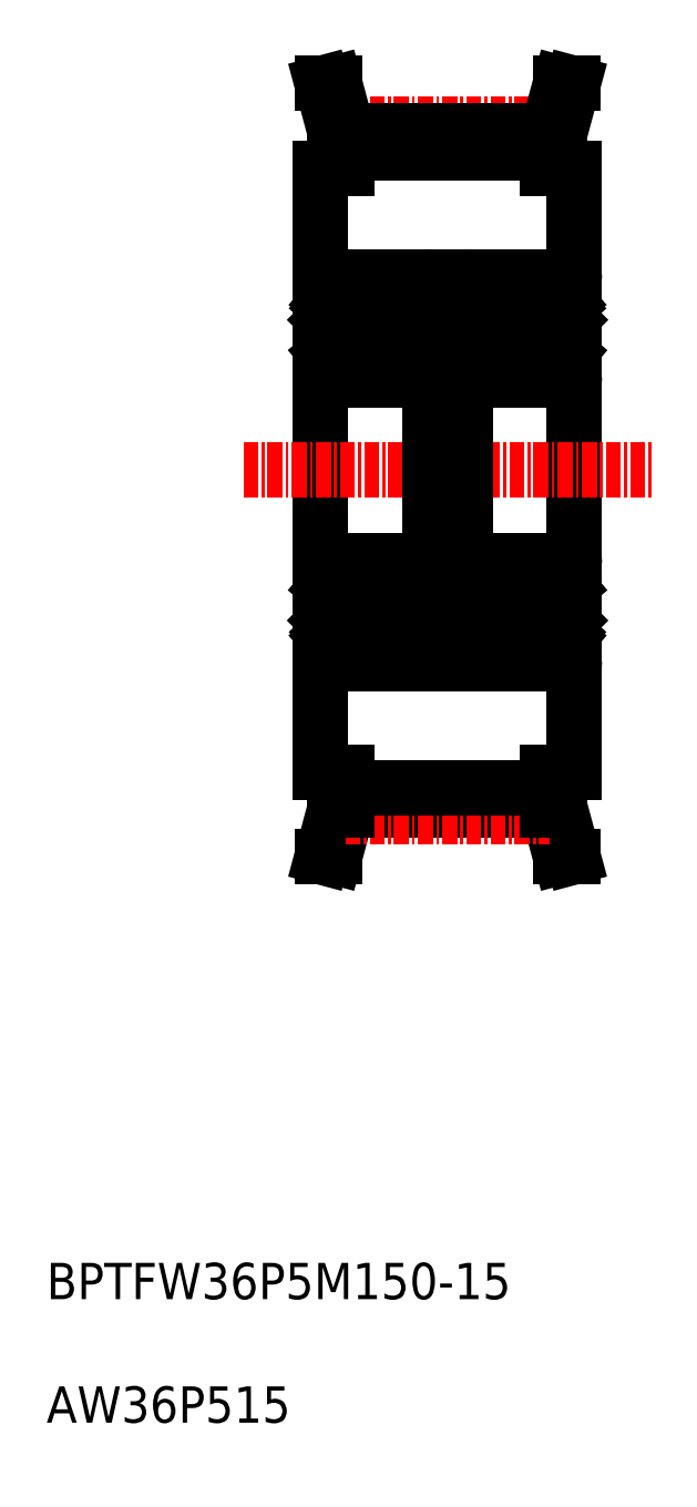
<metadata>
{"format":"dxf","ext":"dxf","renderer":"ezdxf+matplotlib","layout":"modelspace","background":"white","min_lineweight":24,"dpi":150}
</metadata>
<code>
0
SECTION
2
ENTITIES
0
TEXT
8
0
10
21.85
20
-0.1856
30
0
40
3
1
AW36P515
11
21.85
21
-0.5856
31
0
73
     1
0
TEXT
8
0
10
21.85
20
10.03
30
0
40
3
1
BPTFW36P5M150-15
11
21.85
21
9.634
31
0
73
     1
0
LINE
8
0
10
65.53
20
104.1
30
0
11
65.53
21
54.07
31
0
0
LINE
8
0
10
44.53
20
54.07
30
0
11
44.53
21
104.1
31
0
0
LINE
8
CENTER
10
38.13
20
79.07
30
0
11
71.93
21
79.07
31
0
0
LINE
8
0
10
46.73
20
104.1
30
0
11
46.73
21
107.1
31
0
0
LINE
8
0
10
63.33
20
107.1
30
0
11
63.33
21
104.1
31
0
0
LINE
8
0
10
46.73
20
105.3
30
0
11
63.33
21
105.3
31
0
0
LINE
8
0
10
44.53
20
104.1
30
0
11
46.73
21
104.1
31
0
0
LINE
8
0
10
63.33
20
104.1
30
0
11
65.53
21
104.1
31
0
0
LINE
8
CENTER
10
46.58
20
107.7
30
0
11
63.49
21
107.7
31
0
0
LINE
8
0
10
46.73
20
107.1
30
0
11
63.33
21
107.1
31
0
0
LINE
8
0
10
46.73
20
107.1
30
0
11
45.68
21
111.1
31
0
0
LINE
8
0
10
44.64
20
111.1
30
0
11
45.68
21
111.1
31
0
0
LINE
8
0
10
63.33
20
107.1
30
0
11
64.38
21
111.1
31
0
0
LINE
8
0
10
65.42
20
111.1
30
0
11
64.38
21
111.1
31
0
0
LINE
8
0
10
53.53
20
93.07
30
0
11
56.53
21
93.07
31
0
0
ARC
8
0
10
44.83
20
86.87
30
0
40
0.3
50
180
51
270
0
ARC
8
0
10
53.23
20
86.87
30
0
40
0.3
50
270
51
0
0
ARC
8
0
10
53.23
20
94.77
30
0
40
0.3
50
0
51
90
0
ARC
8
0
10
44.83
20
94.77
30
0
40
0.3
50
90
51
180
0
LINE
8
0
10
49.03
20
95.07
30
0
11
44.83
21
95.07
31
0
0
LINE
8
0
10
53.23
20
95.07
30
0
11
49.03
21
95.07
31
0
0
LINE
8
0
10
53.43
20
93.02
30
0
11
52.97
21
93.02
31
0
0
LINE
8
0
10
52.67
20
92.76
30
0
11
52.82
21
92.89
31
0
0
LINE
8
0
10
52.79
20
92.61
30
0
11
52.67
21
92.76
31
0
0
LINE
8
0
10
52.97
20
93.02
30
0
11
52.72
21
93.31
31
0
0
LINE
8
0
10
52.79
20
92.61
30
0
11
52.95
21
92.74
31
0
0
ARC
8
0
10
52.82
20
92.89
30
0
40
0.2
50
309.9
51
40
0
LINE
8
0
10
52.82
20
92.89
30
0
11
52.57
21
93.19
31
0
0
ARC
8
0
10
53.43
20
93.12
30
0
40
0.1
50
270
51
0
0
LINE
8
0
10
52.19
20
93.15
30
0
11
52.13
21
92.41
31
0
0
ARC
8
0
10
52.03
20
92.42
30
0
40
0.1
50
270
51
355
0
LINE
8
0
10
52.39
20
93.13
30
0
11
52.35
21
92.25
31
0
0
LINE
8
0
10
52.15
20
92.64
30
0
11
52.15
21
92.17
31
0
0
LINE
8
0
10
52.03
20
92.32
30
0
11
50.88
21
92.32
31
0
0
LINE
8
0
10
51.89
20
89.32
30
0
11
50.88
21
89.32
31
0
0
LINE
8
0
10
52.35
20
92.25
30
0
11
53.1
21
91.5
31
0
0
LINE
8
0
10
52.15
20
92.17
30
0
11
52.9
21
91.42
31
0
0
ARC
8
0
10
52.49
20
93.12
30
0
40
0.1
50
40
51
177.2
0
LINE
8
0
10
53.33
20
88.72
30
0
11
53.03
21
88.72
31
0
0
ARC
8
0
10
52.9
20
89.12
30
0
40
0.2
50
270
51
0
0
LINE
8
0
10
53.03
20
88.72
30
0
11
52.76
21
88.39
31
0
0
ARC
8
0
10
52.6
20
88.52
30
0
40
0.2
50
270
51
320
0
LINE
8
0
10
52.6
20
88.32
30
0
11
52.54
21
88.32
31
0
0
ARC
8
0
10
53.33
20
88.52
30
0
40
0.2
50
0
51
90
0
LINE
8
0
10
52.45
20
88.92
30
0
11
52.45
21
89.12
31
0
0
LINE
8
0
10
52.45
20
89.12
30
0
11
52.9
21
89.12
31
0
0
LINE
8
0
10
52.9
20
88.92
30
0
11
52.45
21
88.92
31
0
0
LINE
8
0
10
52.35
20
88.45
30
0
11
52.08
21
89.19
31
0
0
ARC
8
0
10
52.54
20
88.52
30
0
40
0.2
50
200
51
270
0
LINE
8
0
10
52.9
20
91.42
30
0
11
52.9
21
89.12
31
0
0
LINE
8
0
10
53.1
20
91.5
30
0
11
53.1
21
89.12
31
0
0
ARC
8
0
10
51.89
20
89.12
30
0
40
0.2
50
20.01
51
90
0
LINE
8
0
10
45.87
20
93.15
30
0
11
45.93
21
92.41
31
0
0
ARC
8
0
10
45.57
20
93.12
30
0
40
0.1
50
2.82
51
140
0
LINE
8
0
10
45.24
20
92.89
30
0
11
45.49
21
93.19
31
0
0
LINE
8
0
10
45.27
20
92.61
30
0
11
45.4
21
92.76
31
0
0
LINE
8
0
10
45.4
20
92.76
30
0
11
45.24
21
92.89
31
0
0
LINE
8
0
10
45.91
20
92.64
30
0
11
45.91
21
92.17
31
0
0
LINE
8
0
10
45.67
20
93.13
30
0
11
45.71
21
92.25
31
0
0
ARC
8
0
10
46.03
20
92.42
30
0
40
0.1
50
185
51
270
0
ARC
8
0
10
44.63
20
93.12
30
0
40
0.1
50
180
51
270
0
ARC
8
0
10
45.24
20
92.89
30
0
40
0.2
50
140
51
230.1
0
LINE
8
0
10
44.63
20
93.02
30
0
11
45.09
21
93.02
31
0
0
LINE
8
0
10
45.91
20
92.17
30
0
11
45.16
21
91.42
31
0
0
LINE
8
0
10
45.71
20
92.25
30
0
11
44.96
21
91.5
31
0
0
LINE
8
0
10
45.27
20
92.61
30
0
11
45.12
21
92.74
31
0
0
LINE
8
0
10
45.09
20
93.02
30
0
11
45.34
21
93.31
31
0
0
LINE
8
0
10
46.17
20
89.32
30
0
11
47.18
21
89.32
31
0
0
LINE
8
0
10
46.03
20
92.32
30
0
11
47.18
21
92.32
31
0
0
LINE
8
0
10
45.71
20
88.45
30
0
11
45.98
21
89.19
31
0
0
ARC
8
0
10
45.53
20
88.52
30
0
40
0.2
50
270
51
340
0
LINE
8
0
10
45.46
20
88.32
30
0
11
45.53
21
88.32
31
0
0
LINE
8
0
10
45.61
20
88.92
30
0
11
45.61
21
89.12
31
0
0
ARC
8
0
10
45.46
20
88.52
30
0
40
0.2
50
220
51
270
0
ARC
8
0
10
44.73
20
88.52
30
0
40
0.2
50
90
51
180
0
ARC
8
0
10
45.16
20
89.12
30
0
40
0.2
50
180
51
270
0
LINE
8
0
10
44.73
20
88.72
30
0
11
45.03
21
88.72
31
0
0
LINE
8
0
10
45.03
20
88.72
30
0
11
45.31
21
88.39
31
0
0
LINE
8
0
10
45.16
20
88.92
30
0
11
45.61
21
88.92
31
0
0
LINE
8
0
10
45.61
20
89.12
30
0
11
45.16
21
89.12
31
0
0
LINE
8
0
10
44.83
20
86.57
30
0
11
49.03
21
86.57
31
0
0
ARC
8
0
10
46.17
20
89.12
30
0
40
0.2
50
90
51
160
0
LINE
8
0
10
44.96
20
91.5
30
0
11
44.96
21
89.12
31
0
0
LINE
8
0
10
45.16
20
91.42
30
0
11
45.16
21
89.12
31
0
0
LINE
8
0
10
53.23
20
86.57
30
0
11
49.03
21
86.57
31
0
0
CIRCLE
8
0
10
49.03
20
90.82
30
0
40
2.381
0
ARC
8
0
10
52.49
20
93.12
30
0
40
0.3
50
40
51
175
0
ARC
8
0
10
45.57
20
93.12
30
0
40
0.3
50
4.997
51
140
0
LINE
8
0
10
53.53
20
94.77
30
0
11
53.53
21
63.37
31
0
0
LINE
8
0
10
56.53
20
94.77
30
0
11
56.53
21
63.37
31
0
0
ARC
8
0
10
57.57
20
93.12
30
0
40
0.3
50
4.997
51
140
0
ARC
8
0
10
64.49
20
93.12
30
0
40
0.3
50
40
51
175
0
CIRCLE
8
0
10
61.03
20
90.82
30
0
40
2.381
0
LINE
8
0
10
65.23
20
86.57
30
0
11
61.03
21
86.57
31
0
0
LINE
8
0
10
57.16
20
91.42
30
0
11
57.16
21
89.12
31
0
0
LINE
8
0
10
56.96
20
91.5
30
0
11
56.96
21
89.12
31
0
0
ARC
8
0
10
58.17
20
89.12
30
0
40
0.2
50
90
51
160
0
LINE
8
0
10
56.83
20
86.57
30
0
11
61.03
21
86.57
31
0
0
LINE
8
0
10
57.61
20
89.12
30
0
11
57.16
21
89.12
31
0
0
LINE
8
0
10
57.16
20
88.92
30
0
11
57.61
21
88.92
31
0
0
LINE
8
0
10
57.03
20
88.72
30
0
11
57.31
21
88.39
31
0
0
LINE
8
0
10
56.73
20
88.72
30
0
11
57.03
21
88.72
31
0
0
ARC
8
0
10
57.16
20
89.12
30
0
40
0.2
50
180
51
270
0
ARC
8
0
10
56.73
20
88.52
30
0
40
0.2
50
90
51
180
0
ARC
8
0
10
57.46
20
88.52
30
0
40
0.2
50
220
51
270
0
LINE
8
0
10
57.61
20
88.92
30
0
11
57.61
21
89.12
31
0
0
LINE
8
0
10
57.46
20
88.32
30
0
11
57.53
21
88.32
31
0
0
ARC
8
0
10
57.53
20
88.52
30
0
40
0.2
50
270
51
340
0
LINE
8
0
10
57.71
20
88.45
30
0
11
57.98
21
89.19
31
0
0
LINE
8
0
10
58.03
20
92.32
30
0
11
59.18
21
92.32
31
0
0
LINE
8
0
10
58.17
20
89.32
30
0
11
59.18
21
89.32
31
0
0
LINE
8
0
10
57.09
20
93.02
30
0
11
57.34
21
93.31
31
0
0
LINE
8
0
10
57.27
20
92.61
30
0
11
57.12
21
92.74
31
0
0
LINE
8
0
10
57.71
20
92.25
30
0
11
56.96
21
91.5
31
0
0
LINE
8
0
10
57.91
20
92.17
30
0
11
57.16
21
91.42
31
0
0
LINE
8
0
10
56.63
20
93.02
30
0
11
57.09
21
93.02
31
0
0
ARC
8
0
10
57.24
20
92.89
30
0
40
0.2
50
140
51
230.1
0
ARC
8
0
10
56.63
20
93.12
30
0
40
0.1
50
180
51
270
0
ARC
8
0
10
58.03
20
92.42
30
0
40
0.1
50
185
51
270
0
LINE
8
0
10
57.67
20
93.13
30
0
11
57.71
21
92.25
31
0
0
LINE
8
0
10
57.91
20
92.64
30
0
11
57.91
21
92.17
31
0
0
LINE
8
0
10
57.4
20
92.76
30
0
11
57.24
21
92.89
31
0
0
LINE
8
0
10
57.27
20
92.61
30
0
11
57.4
21
92.76
31
0
0
LINE
8
0
10
57.24
20
92.89
30
0
11
57.49
21
93.19
31
0
0
ARC
8
0
10
57.57
20
93.12
30
0
40
0.1
50
2.82
51
140
0
LINE
8
0
10
57.87
20
93.15
30
0
11
57.93
21
92.41
31
0
0
ARC
8
0
10
63.89
20
89.12
30
0
40
0.2
50
20.01
51
90
0
LINE
8
0
10
65.1
20
91.5
30
0
11
65.1
21
89.12
31
0
0
LINE
8
0
10
64.9
20
91.42
30
0
11
64.9
21
89.12
31
0
0
ARC
8
0
10
64.54
20
88.52
30
0
40
0.2
50
200
51
270
0
LINE
8
0
10
64.35
20
88.45
30
0
11
64.08
21
89.19
31
0
0
LINE
8
0
10
64.9
20
88.92
30
0
11
64.45
21
88.92
31
0
0
LINE
8
0
10
64.45
20
89.12
30
0
11
64.9
21
89.12
31
0
0
LINE
8
0
10
64.45
20
88.92
30
0
11
64.45
21
89.12
31
0
0
ARC
8
0
10
65.33
20
88.52
30
0
40
0.2
50
0
51
90
0
LINE
8
0
10
64.6
20
88.32
30
0
11
64.54
21
88.32
31
0
0
ARC
8
0
10
64.6
20
88.52
30
0
40
0.2
50
270
51
320
0
LINE
8
0
10
65.03
20
88.72
30
0
11
64.76
21
88.39
31
0
0
ARC
8
0
10
64.9
20
89.12
30
0
40
0.2
50
270
51
0
0
LINE
8
0
10
65.33
20
88.72
30
0
11
65.03
21
88.72
31
0
0
ARC
8
0
10
64.49
20
93.12
30
0
40
0.1
50
40
51
177.2
0
LINE
8
0
10
64.15
20
92.17
30
0
11
64.9
21
91.42
31
0
0
LINE
8
0
10
64.35
20
92.25
30
0
11
65.1
21
91.5
31
0
0
LINE
8
0
10
63.89
20
89.32
30
0
11
62.88
21
89.32
31
0
0
LINE
8
0
10
64.03
20
92.32
30
0
11
62.88
21
92.32
31
0
0
LINE
8
0
10
64.15
20
92.64
30
0
11
64.15
21
92.17
31
0
0
LINE
8
0
10
64.39
20
93.13
30
0
11
64.35
21
92.25
31
0
0
ARC
8
0
10
64.03
20
92.42
30
0
40
0.1
50
270
51
355
0
LINE
8
0
10
64.19
20
93.15
30
0
11
64.13
21
92.41
31
0
0
ARC
8
0
10
65.43
20
93.12
30
0
40
0.1
50
270
51
0
0
LINE
8
0
10
64.82
20
92.89
30
0
11
64.57
21
93.19
31
0
0
ARC
8
0
10
64.82
20
92.89
30
0
40
0.2
50
309.9
51
40
0
LINE
8
0
10
64.79
20
92.61
30
0
11
64.95
21
92.74
31
0
0
LINE
8
0
10
64.97
20
93.02
30
0
11
64.72
21
93.31
31
0
0
LINE
8
0
10
64.79
20
92.61
30
0
11
64.67
21
92.76
31
0
0
LINE
8
0
10
64.67
20
92.76
30
0
11
64.82
21
92.89
31
0
0
LINE
8
0
10
65.43
20
93.02
30
0
11
64.97
21
93.02
31
0
0
LINE
8
0
10
65.23
20
95.07
30
0
11
61.03
21
95.07
31
0
0
LINE
8
0
10
61.03
20
95.07
30
0
11
56.83
21
95.07
31
0
0
ARC
8
0
10
56.83
20
94.77
30
0
40
0.3
50
90
51
180
0
ARC
8
0
10
65.23
20
94.77
30
0
40
0.3
50
0
51
90
0
ARC
8
0
10
65.23
20
86.87
30
0
40
0.3
50
270
51
0
0
ARC
8
0
10
56.83
20
86.87
30
0
40
0.3
50
180
51
270
0
LINE
8
0
10
64.33
20
107
30
0
11
64.33
21
104.1
31
0
0
LINE
8
0
10
64.33
20
107
30
0
11
65.42
21
111.1
31
0
0
LINE
8
0
10
45.73
20
107
30
0
11
44.64
21
111.1
31
0
0
LINE
8
0
10
45.73
20
104.1
30
0
11
45.73
21
107
31
0
0
LINE
8
0
10
45.73
20
54.07
30
0
11
45.73
21
51.12
31
0
0
LINE
8
0
10
45.73
20
51.12
30
0
11
44.64
21
47.07
31
0
0
LINE
8
0
10
64.33
20
51.12
30
0
11
65.42
21
47.07
31
0
0
LINE
8
0
10
64.33
20
51.12
30
0
11
64.33
21
54.07
31
0
0
ARC
8
0
10
56.83
20
71.27
30
0
40
0.3
50
90
51
180
0
ARC
8
0
10
65.23
20
71.27
30
0
40
0.3
50
0
51
90
0
ARC
8
0
10
65.23
20
63.37
30
0
40
0.3
50
270
51
0
0
ARC
8
0
10
56.83
20
63.37
30
0
40
0.3
50
180
51
270
0
LINE
8
0
10
61.03
20
63.07
30
0
11
56.83
21
63.07
31
0
0
LINE
8
0
10
65.23
20
63.07
30
0
11
61.03
21
63.07
31
0
0
LINE
8
0
10
65.43
20
65.12
30
0
11
64.97
21
65.12
31
0
0
LINE
8
0
10
64.67
20
65.37
30
0
11
64.82
21
65.25
31
0
0
LINE
8
0
10
64.79
20
65.53
30
0
11
64.67
21
65.37
31
0
0
LINE
8
0
10
64.97
20
65.12
30
0
11
64.72
21
64.82
31
0
0
LINE
8
0
10
64.79
20
65.53
30
0
11
64.95
21
65.4
31
0
0
ARC
8
0
10
64.82
20
65.25
30
0
40
0.2
50
320
51
50.08
0
LINE
8
0
10
64.82
20
65.25
30
0
11
64.57
21
64.95
31
0
0
ARC
8
0
10
65.43
20
65.02
30
0
40
0.1
50
0
51
90
0
LINE
8
0
10
64.19
20
64.99
30
0
11
64.13
21
65.73
31
0
0
ARC
8
0
10
64.03
20
65.72
30
0
40
0.1
50
4.997
51
90
0
LINE
8
0
10
64.39
20
65.01
30
0
11
64.35
21
65.88
31
0
0
LINE
8
0
10
64.15
20
65.5
30
0
11
64.15
21
65.97
31
0
0
LINE
8
0
10
64.03
20
65.82
30
0
11
62.88
21
65.82
31
0
0
LINE
8
0
10
63.89
20
68.82
30
0
11
62.88
21
68.82
31
0
0
LINE
8
0
10
64.35
20
65.88
30
0
11
65.1
21
66.63
31
0
0
LINE
8
0
10
64.15
20
65.97
30
0
11
64.9
21
66.72
31
0
0
ARC
8
0
10
64.49
20
65.01
30
0
40
0.1
50
182.8
51
320
0
LINE
8
0
10
65.33
20
69.42
30
0
11
65.03
21
69.42
31
0
0
ARC
8
0
10
64.9
20
69.02
30
0
40
0.2
50
0
51
90
0
LINE
8
0
10
65.03
20
69.42
30
0
11
64.76
21
69.75
31
0
0
ARC
8
0
10
64.6
20
69.62
30
0
40
0.2
50
40
51
90
0
LINE
8
0
10
64.6
20
69.82
30
0
11
64.54
21
69.82
31
0
0
ARC
8
0
10
65.33
20
69.62
30
0
40
0.2
50
270
51
0
0
LINE
8
0
10
64.45
20
69.22
30
0
11
64.45
21
69.02
31
0
0
LINE
8
0
10
64.45
20
69.02
30
0
11
64.9
21
69.02
31
0
0
LINE
8
0
10
64.9
20
69.22
30
0
11
64.45
21
69.22
31
0
0
LINE
8
0
10
64.35
20
69.69
30
0
11
64.08
21
68.95
31
0
0
ARC
8
0
10
64.54
20
69.62
30
0
40
0.2
50
90
51
160
0
LINE
8
0
10
64.9
20
66.72
30
0
11
64.9
21
69.02
31
0
0
LINE
8
0
10
65.1
20
66.63
30
0
11
65.1
21
69.02
31
0
0
ARC
8
0
10
63.89
20
69.02
30
0
40
0.2
50
270
51
340
0
LINE
8
0
10
57.87
20
64.99
30
0
11
57.93
21
65.73
31
0
0
ARC
8
0
10
57.57
20
65.01
30
0
40
0.1
50
220
51
357.2
0
LINE
8
0
10
57.24
20
65.25
30
0
11
57.49
21
64.95
31
0
0
LINE
8
0
10
57.27
20
65.53
30
0
11
57.4
21
65.37
31
0
0
LINE
8
0
10
57.4
20
65.37
30
0
11
57.24
21
65.25
31
0
0
LINE
8
0
10
57.91
20
65.5
30
0
11
57.91
21
65.97
31
0
0
LINE
8
0
10
57.67
20
65.01
30
0
11
57.71
21
65.88
31
0
0
ARC
8
0
10
58.03
20
65.72
30
0
40
0.1
50
90
51
175
0
ARC
8
0
10
56.63
20
65.02
30
0
40
0.1
50
90
51
180
0
ARC
8
0
10
57.24
20
65.25
30
0
40
0.2
50
129.9
51
220
0
LINE
8
0
10
56.63
20
65.12
30
0
11
57.09
21
65.12
31
0
0
LINE
8
0
10
57.91
20
65.97
30
0
11
57.16
21
66.72
31
0
0
LINE
8
0
10
57.71
20
65.88
30
0
11
56.96
21
66.63
31
0
0
LINE
8
0
10
57.27
20
65.53
30
0
11
57.12
21
65.4
31
0
0
LINE
8
0
10
57.09
20
65.12
30
0
11
57.34
21
64.82
31
0
0
LINE
8
0
10
58.17
20
68.82
30
0
11
59.18
21
68.82
31
0
0
LINE
8
0
10
58.03
20
65.82
30
0
11
59.18
21
65.82
31
0
0
LINE
8
0
10
57.71
20
69.69
30
0
11
57.98
21
68.95
31
0
0
ARC
8
0
10
57.53
20
69.62
30
0
40
0.2
50
20.01
51
90
0
LINE
8
0
10
57.46
20
69.82
30
0
11
57.53
21
69.82
31
0
0
LINE
8
0
10
57.61
20
69.22
30
0
11
57.61
21
69.02
31
0
0
ARC
8
0
10
57.46
20
69.62
30
0
40
0.2
50
90
51
140
0
ARC
8
0
10
56.73
20
69.62
30
0
40
0.2
50
180
51
270
0
ARC
8
0
10
57.16
20
69.02
30
0
40
0.2
50
90
51
180
0
LINE
8
0
10
56.73
20
69.42
30
0
11
57.03
21
69.42
31
0
0
LINE
8
0
10
57.03
20
69.42
30
0
11
57.31
21
69.75
31
0
0
LINE
8
0
10
57.16
20
69.22
30
0
11
57.61
21
69.22
31
0
0
LINE
8
0
10
57.61
20
69.02
30
0
11
57.16
21
69.02
31
0
0
LINE
8
0
10
56.83
20
71.57
30
0
11
61.03
21
71.57
31
0
0
ARC
8
0
10
58.17
20
69.02
30
0
40
0.2
50
200
51
270
0
LINE
8
0
10
56.96
20
66.63
30
0
11
56.96
21
69.02
31
0
0
LINE
8
0
10
57.16
20
66.72
30
0
11
57.16
21
69.02
31
0
0
LINE
8
0
10
65.23
20
71.57
30
0
11
61.03
21
71.57
31
0
0
CIRCLE
8
0
10
61.03
20
67.32
30
0
40
2.381
0
ARC
8
0
10
64.49
20
65.01
30
0
40
0.3
50
185
51
320
0
ARC
8
0
10
57.57
20
65.01
30
0
40
0.3
50
220
51
355
0
ARC
8
0
10
45.57
20
65.01
30
0
40
0.3
50
220
51
355
0
ARC
8
0
10
52.49
20
65.01
30
0
40
0.3
50
185
51
320
0
CIRCLE
8
0
10
49.03
20
67.32
30
0
40
2.381
0
LINE
8
0
10
53.23
20
71.57
30
0
11
49.03
21
71.57
31
0
0
LINE
8
0
10
45.16
20
66.72
30
0
11
45.16
21
69.02
31
0
0
LINE
8
0
10
44.96
20
66.63
30
0
11
44.96
21
69.02
31
0
0
ARC
8
0
10
46.17
20
69.02
30
0
40
0.2
50
200
51
270
0
LINE
8
0
10
44.83
20
71.57
30
0
11
49.03
21
71.57
31
0
0
LINE
8
0
10
45.61
20
69.02
30
0
11
45.16
21
69.02
31
0
0
LINE
8
0
10
45.16
20
69.22
30
0
11
45.61
21
69.22
31
0
0
LINE
8
0
10
45.03
20
69.42
30
0
11
45.31
21
69.75
31
0
0
LINE
8
0
10
44.73
20
69.42
30
0
11
45.03
21
69.42
31
0
0
ARC
8
0
10
45.16
20
69.02
30
0
40
0.2
50
90
51
180
0
ARC
8
0
10
44.73
20
69.62
30
0
40
0.2
50
180
51
270
0
ARC
8
0
10
45.46
20
69.62
30
0
40
0.2
50
90
51
140
0
LINE
8
0
10
45.61
20
69.22
30
0
11
45.61
21
69.02
31
0
0
LINE
8
0
10
45.46
20
69.82
30
0
11
45.53
21
69.82
31
0
0
ARC
8
0
10
45.53
20
69.62
30
0
40
0.2
50
20.01
51
90
0
LINE
8
0
10
45.71
20
69.69
30
0
11
45.98
21
68.95
31
0
0
LINE
8
0
10
46.03
20
65.82
30
0
11
47.18
21
65.82
31
0
0
LINE
8
0
10
46.17
20
68.82
30
0
11
47.18
21
68.82
31
0
0
LINE
8
0
10
45.09
20
65.12
30
0
11
45.34
21
64.82
31
0
0
LINE
8
0
10
45.27
20
65.53
30
0
11
45.12
21
65.4
31
0
0
LINE
8
0
10
45.71
20
65.88
30
0
11
44.96
21
66.63
31
0
0
LINE
8
0
10
45.91
20
65.97
30
0
11
45.16
21
66.72
31
0
0
LINE
8
0
10
44.63
20
65.12
30
0
11
45.09
21
65.12
31
0
0
ARC
8
0
10
45.24
20
65.25
30
0
40
0.2
50
129.9
51
220
0
ARC
8
0
10
44.63
20
65.02
30
0
40
0.1
50
90
51
180
0
ARC
8
0
10
46.03
20
65.72
30
0
40
0.1
50
90
51
175
0
LINE
8
0
10
45.67
20
65.01
30
0
11
45.71
21
65.88
31
0
0
LINE
8
0
10
45.91
20
65.5
30
0
11
45.91
21
65.97
31
0
0
LINE
8
0
10
45.4
20
65.37
30
0
11
45.24
21
65.25
31
0
0
LINE
8
0
10
45.27
20
65.53
30
0
11
45.4
21
65.37
31
0
0
LINE
8
0
10
45.24
20
65.25
30
0
11
45.49
21
64.95
31
0
0
ARC
8
0
10
45.57
20
65.01
30
0
40
0.1
50
220
51
357.2
0
LINE
8
0
10
45.87
20
64.99
30
0
11
45.93
21
65.73
31
0
0
ARC
8
0
10
51.89
20
69.02
30
0
40
0.2
50
270
51
340
0
LINE
8
0
10
53.1
20
66.63
30
0
11
53.1
21
69.02
31
0
0
LINE
8
0
10
52.9
20
66.72
30
0
11
52.9
21
69.02
31
0
0
ARC
8
0
10
52.54
20
69.62
30
0
40
0.2
50
90
51
160
0
LINE
8
0
10
52.35
20
69.69
30
0
11
52.08
21
68.95
31
0
0
LINE
8
0
10
52.9
20
69.22
30
0
11
52.45
21
69.22
31
0
0
LINE
8
0
10
52.45
20
69.02
30
0
11
52.9
21
69.02
31
0
0
LINE
8
0
10
52.45
20
69.22
30
0
11
52.45
21
69.02
31
0
0
ARC
8
0
10
53.33
20
69.62
30
0
40
0.2
50
270
51
0
0
LINE
8
0
10
52.6
20
69.82
30
0
11
52.54
21
69.82
31
0
0
ARC
8
0
10
52.6
20
69.62
30
0
40
0.2
50
40
51
90
0
LINE
8
0
10
53.03
20
69.42
30
0
11
52.76
21
69.75
31
0
0
ARC
8
0
10
52.9
20
69.02
30
0
40
0.2
50
0
51
90
0
LINE
8
0
10
53.33
20
69.42
30
0
11
53.03
21
69.42
31
0
0
ARC
8
0
10
52.49
20
65.01
30
0
40
0.1
50
182.8
51
320
0
LINE
8
0
10
52.15
20
65.97
30
0
11
52.9
21
66.72
31
0
0
LINE
8
0
10
52.35
20
65.88
30
0
11
53.1
21
66.63
31
0
0
LINE
8
0
10
51.89
20
68.82
30
0
11
50.88
21
68.82
31
0
0
LINE
8
0
10
52.03
20
65.82
30
0
11
50.88
21
65.82
31
0
0
LINE
8
0
10
52.15
20
65.5
30
0
11
52.15
21
65.97
31
0
0
LINE
8
0
10
52.39
20
65.01
30
0
11
52.35
21
65.88
31
0
0
ARC
8
0
10
52.03
20
65.72
30
0
40
0.1
50
4.997
51
90
0
LINE
8
0
10
52.19
20
64.99
30
0
11
52.13
21
65.73
31
0
0
ARC
8
0
10
53.43
20
65.02
30
0
40
0.1
50
0
51
90
0
LINE
8
0
10
52.82
20
65.25
30
0
11
52.57
21
64.95
31
0
0
ARC
8
0
10
52.82
20
65.25
30
0
40
0.2
50
320
51
50.08
0
LINE
8
0
10
52.79
20
65.53
30
0
11
52.95
21
65.4
31
0
0
LINE
8
0
10
52.97
20
65.12
30
0
11
52.72
21
64.82
31
0
0
LINE
8
0
10
52.79
20
65.53
30
0
11
52.67
21
65.37
31
0
0
LINE
8
0
10
52.67
20
65.37
30
0
11
52.82
21
65.25
31
0
0
LINE
8
0
10
53.43
20
65.12
30
0
11
52.97
21
65.12
31
0
0
LINE
8
0
10
53.23
20
63.07
30
0
11
49.03
21
63.07
31
0
0
LINE
8
0
10
49.03
20
63.07
30
0
11
44.83
21
63.07
31
0
0
ARC
8
0
10
44.83
20
63.37
30
0
40
0.3
50
180
51
270
0
ARC
8
0
10
53.23
20
63.37
30
0
40
0.3
50
270
51
0
0
ARC
8
0
10
53.23
20
71.27
30
0
40
0.3
50
0
51
90
0
ARC
8
0
10
44.83
20
71.27
30
0
40
0.3
50
90
51
180
0
LINE
8
0
10
53.53
20
65.07
30
0
11
56.53
21
65.07
31
0
0
LINE
8
0
10
65.42
20
47.07
30
0
11
64.38
21
47.07
31
0
0
LINE
8
0
10
63.33
20
50.99
30
0
11
64.38
21
47.07
31
0
0
LINE
8
0
10
44.64
20
47.07
30
0
11
45.68
21
47.07
31
0
0
LINE
8
0
10
46.73
20
50.99
30
0
11
45.68
21
47.07
31
0
0
LINE
8
0
10
46.73
20
50.99
30
0
11
63.33
21
50.99
31
0
0
LINE
8
CENTER
10
46.58
20
50.42
30
0
11
63.49
21
50.42
31
0
0
LINE
8
0
10
63.33
20
54.07
30
0
11
65.53
21
54.07
31
0
0
LINE
8
0
10
44.53
20
54.07
30
0
11
46.73
21
54.07
31
0
0
LINE
8
0
10
46.73
20
52.8
30
0
11
63.33
21
52.8
31
0
0
LINE
8
0
10
63.33
20
50.99
30
0
11
63.33
21
54.07
31
0
0
LINE
8
0
10
46.73
20
54.07
30
0
11
46.73
21
50.99
31
0
0
ENDSEC
0
EOF

</code>
